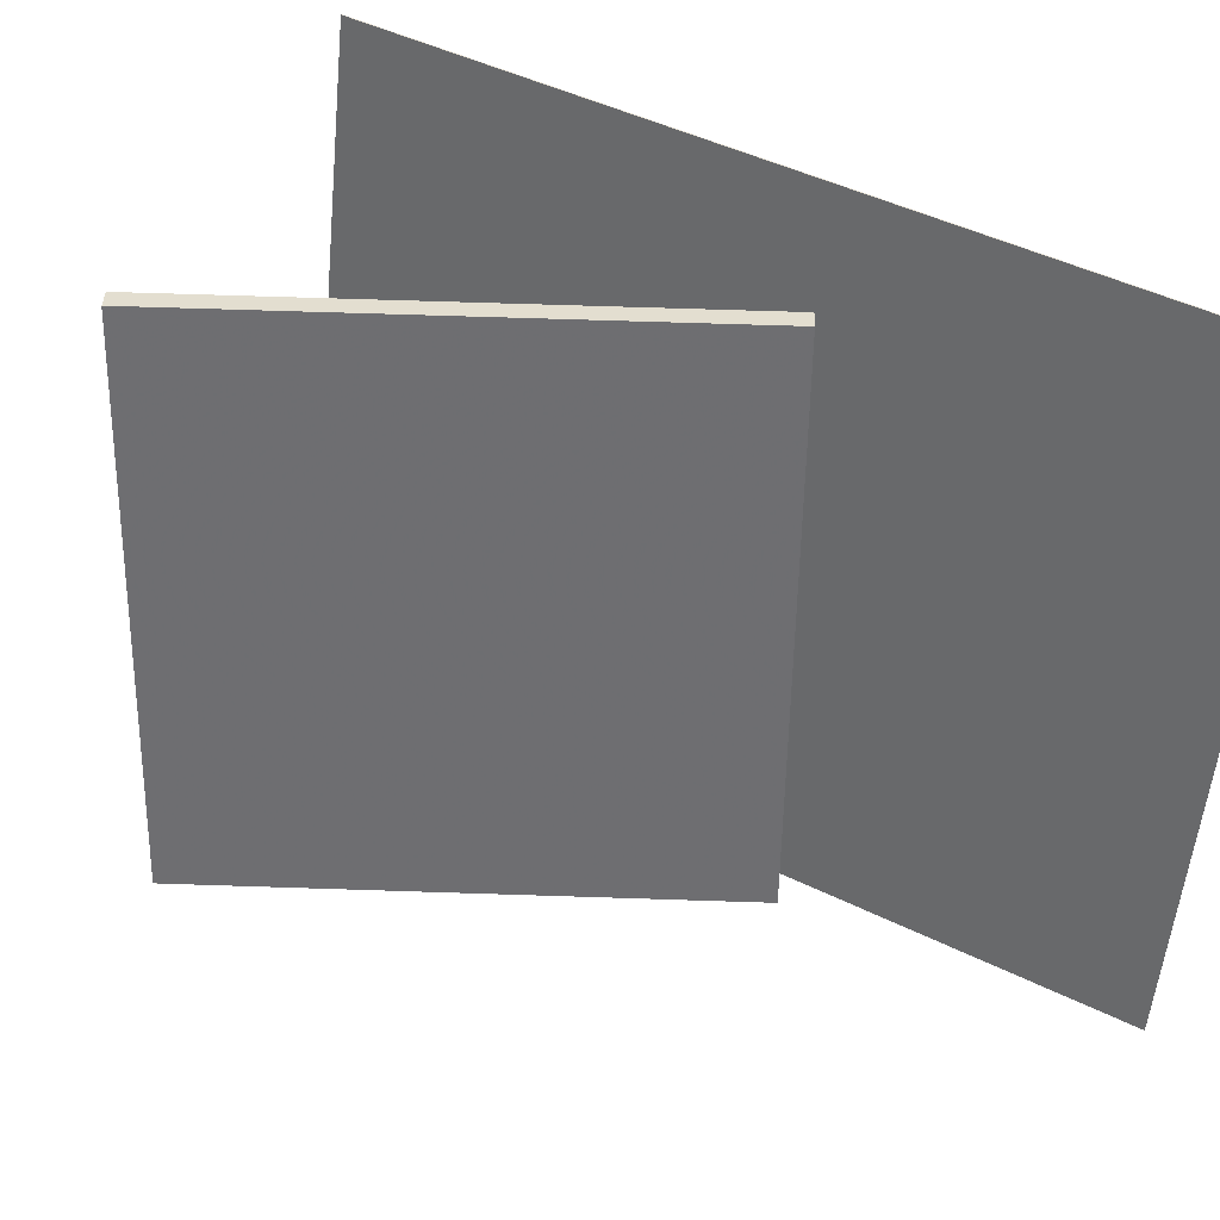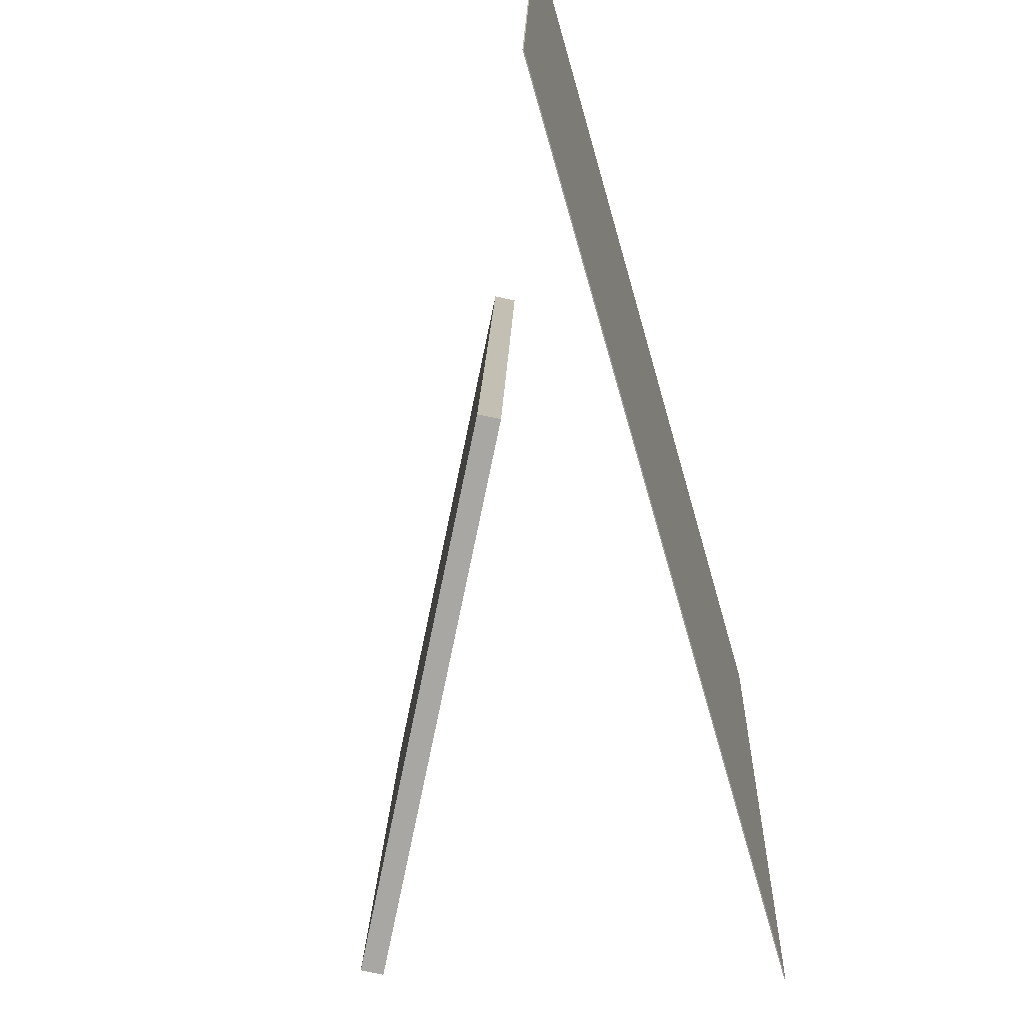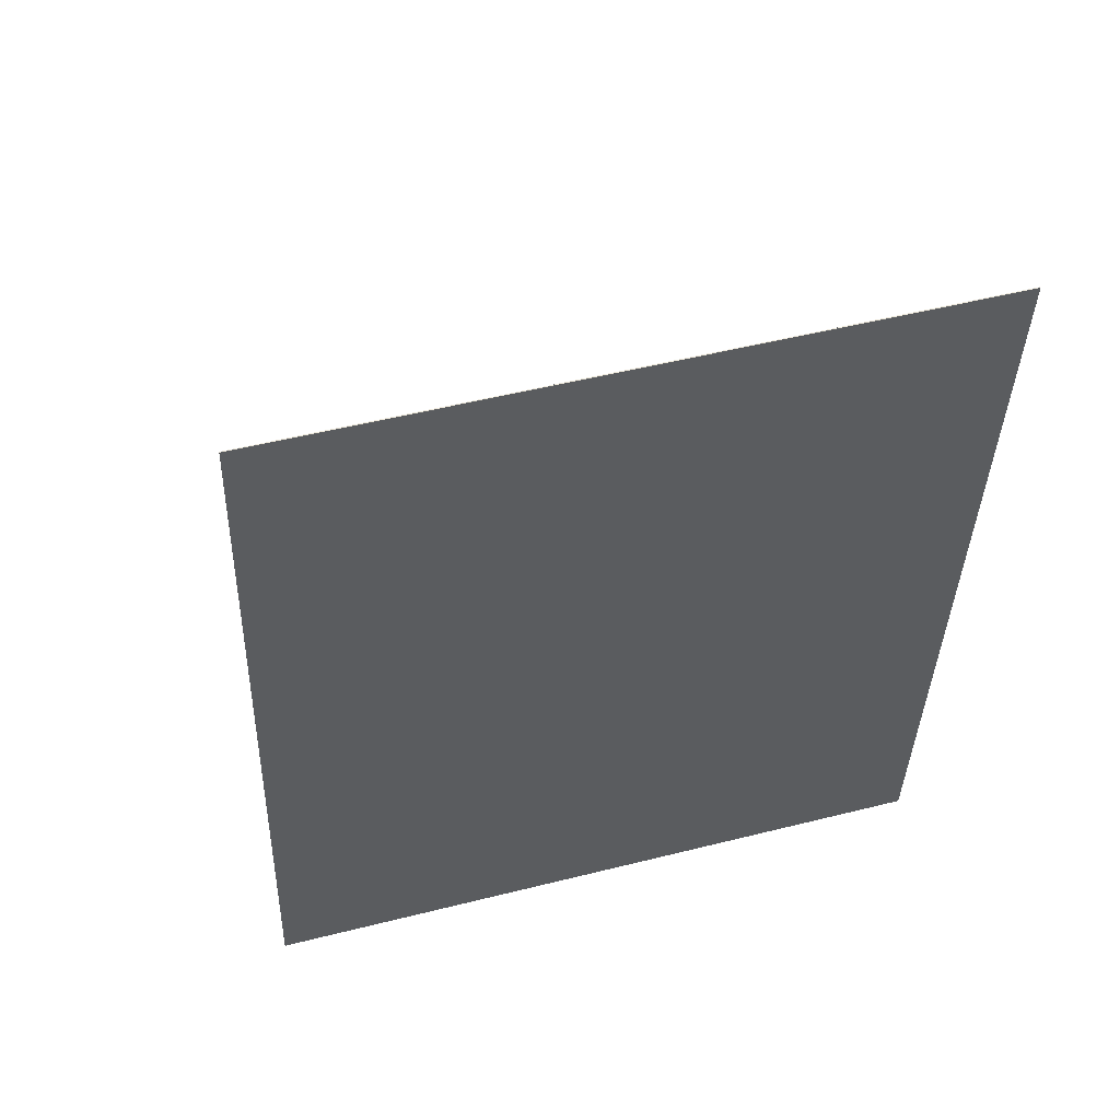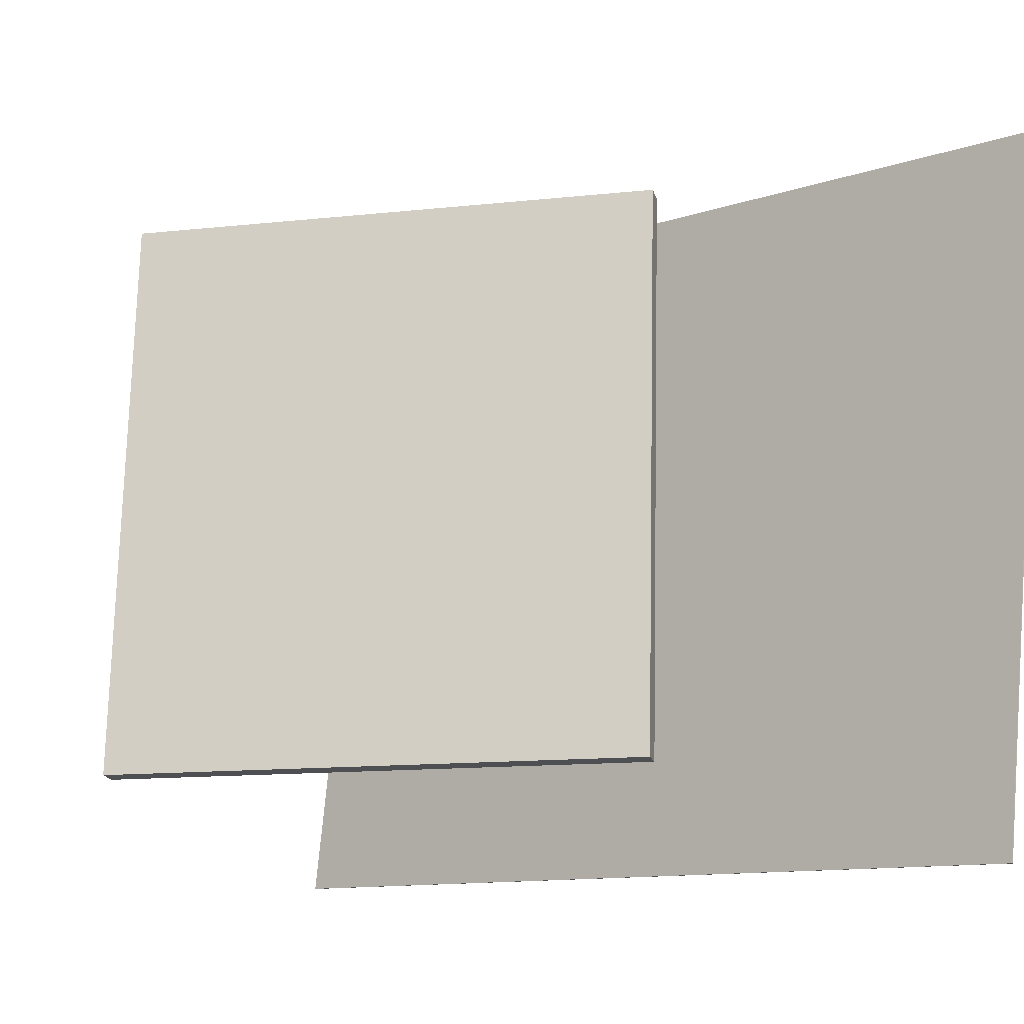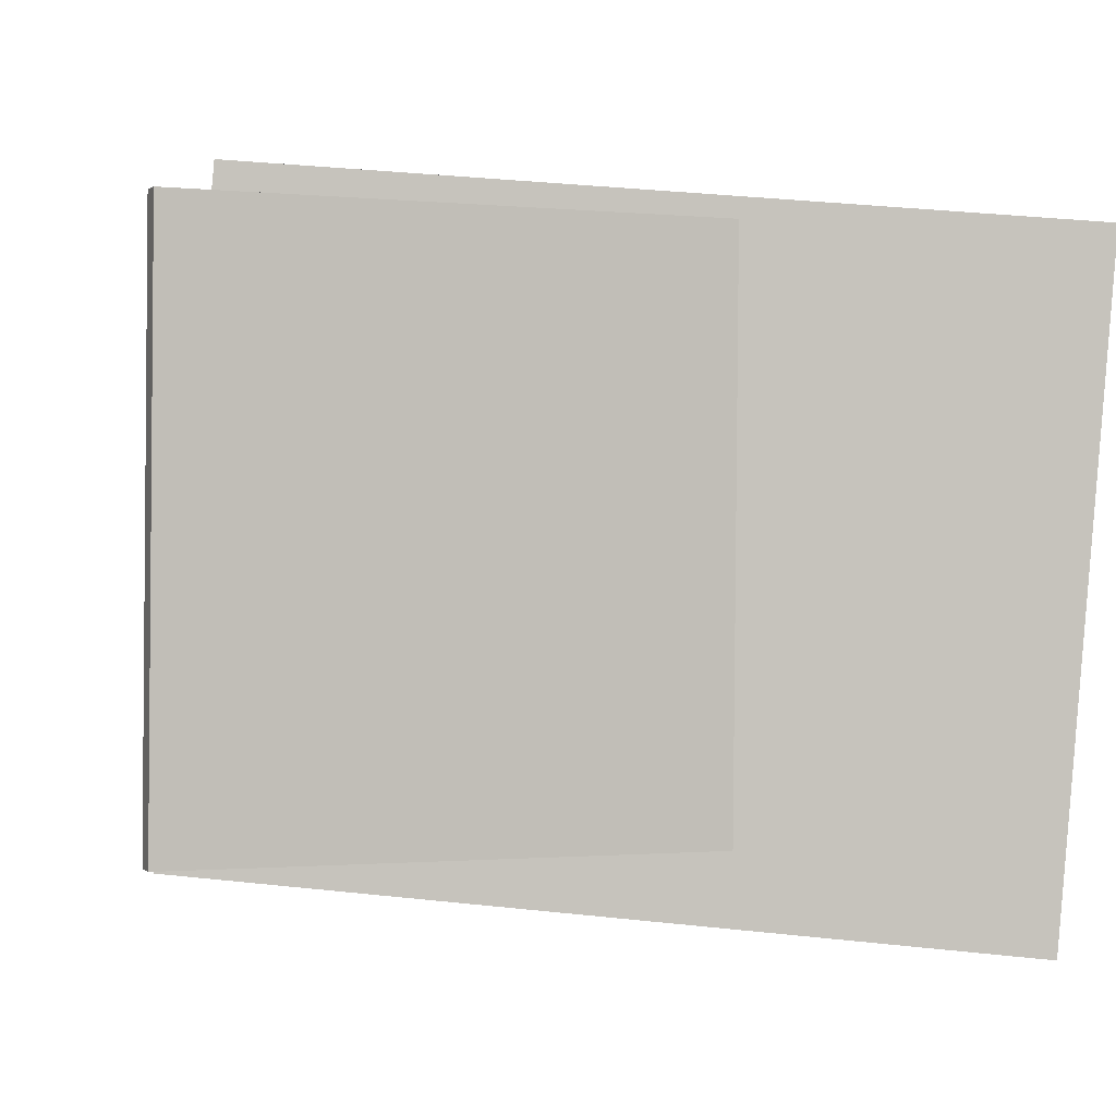
<metadata>
{"format":"obj","ext":"obj","renderer":"f3d","projection":"perspective","resolution":1024,"background":"white","views":[{"elev":36.5,"azim":137.6,"up":"+Z"},{"elev":-75.7,"azim":-145.7,"up":"+Z"},{"elev":36.3,"azim":-109.3,"up":"+Y"},{"elev":-17.3,"azim":150.0,"up":"+Z"},{"elev":1.8,"azim":114.3,"up":"+Z"}]}
</metadata>
<code>
v -0.02369 -0.3964 -0.3302
v -0.07078 -0.3547 0.3483
v -0.02462 -0.3967 -0.3302
v -0.07171 -0.3551 0.3483
v -0.2912 0.408 -0.3981
v -0.3383 0.4496 0.2804
v -0.2921 0.4077 -0.3982
v -0.3392 0.4493 0.2804
f 1.0 7.0 5.0
f 1.0 3.0 7.0
f 1.0 4.0 3.0
f 1.0 2.0 4.0
f 3.0 8.0 7.0
f 3.0 4.0 8.0
f 5.0 7.0 8.0
f 5.0 8.0 6.0
f 1.0 5.0 6.0
f 1.0 6.0 2.0
f 2.0 6.0 8.0
f 2.0 8.0 4.0
v 0.2826 -0.2121 -0.2757
v 0.2685 -0.2129 0.2836
v -0.09667 0.1539 -0.2848
v -0.1108 0.1531 0.2745
v 0.2971 -0.1972 -0.2753
v 0.2829 -0.1979 0.2839
v -0.08223 0.1688 -0.2844
v -0.09638 0.1681 0.2748
f 9.0 15.0 13.0
f 9.0 11.0 15.0
f 9.0 12.0 11.0
f 9.0 10.0 12.0
f 11.0 16.0 15.0
f 11.0 12.0 16.0
f 13.0 15.0 16.0
f 13.0 16.0 14.0
f 9.0 13.0 14.0
f 9.0 14.0 10.0
f 10.0 14.0 16.0
f 10.0 16.0 12.0

</code>
